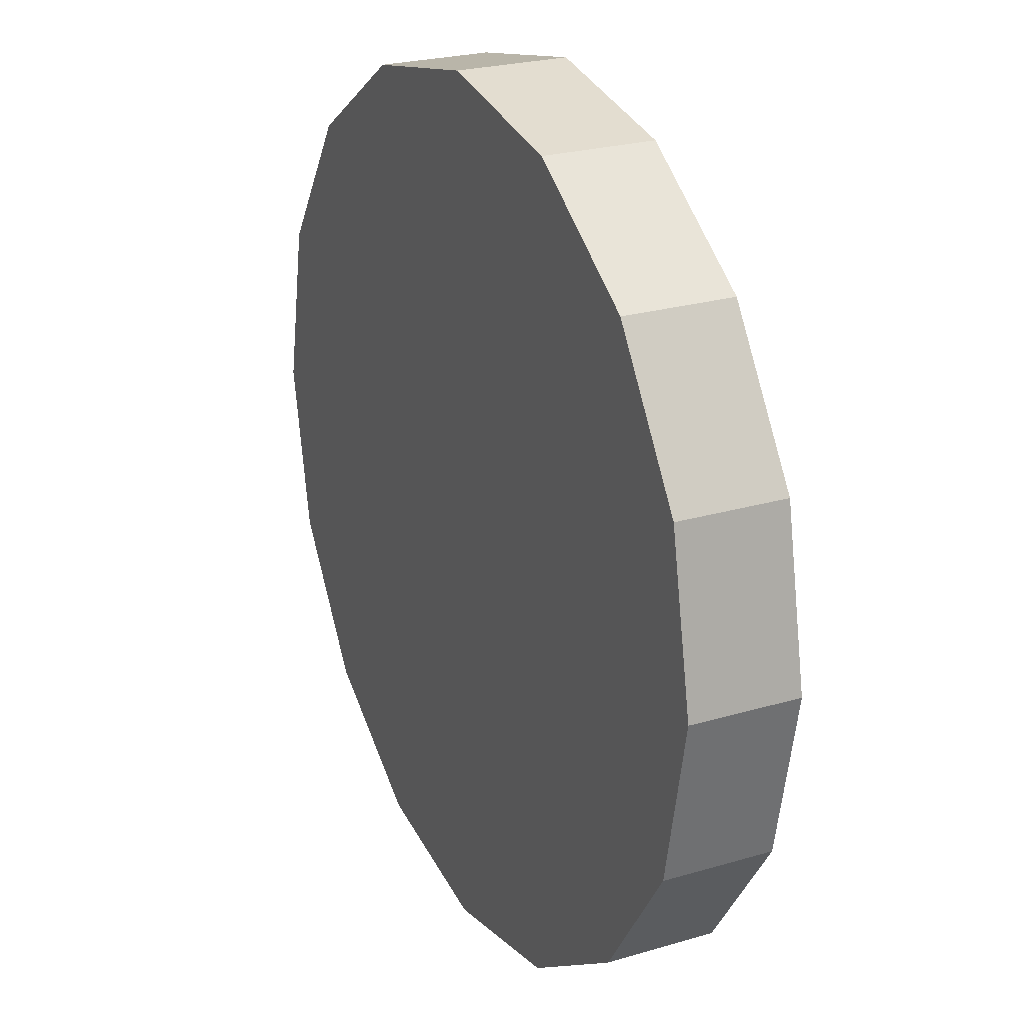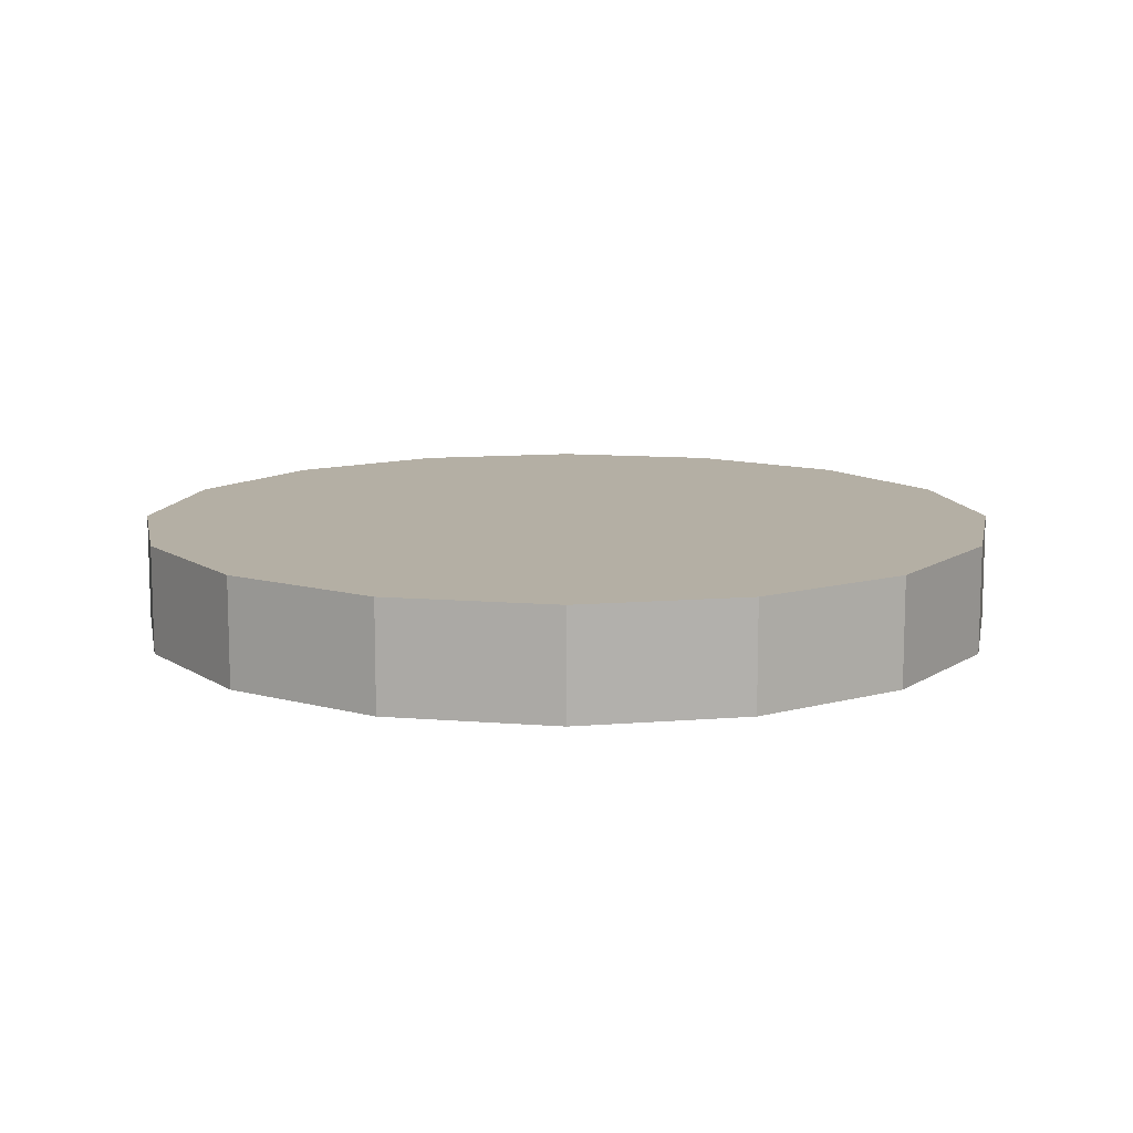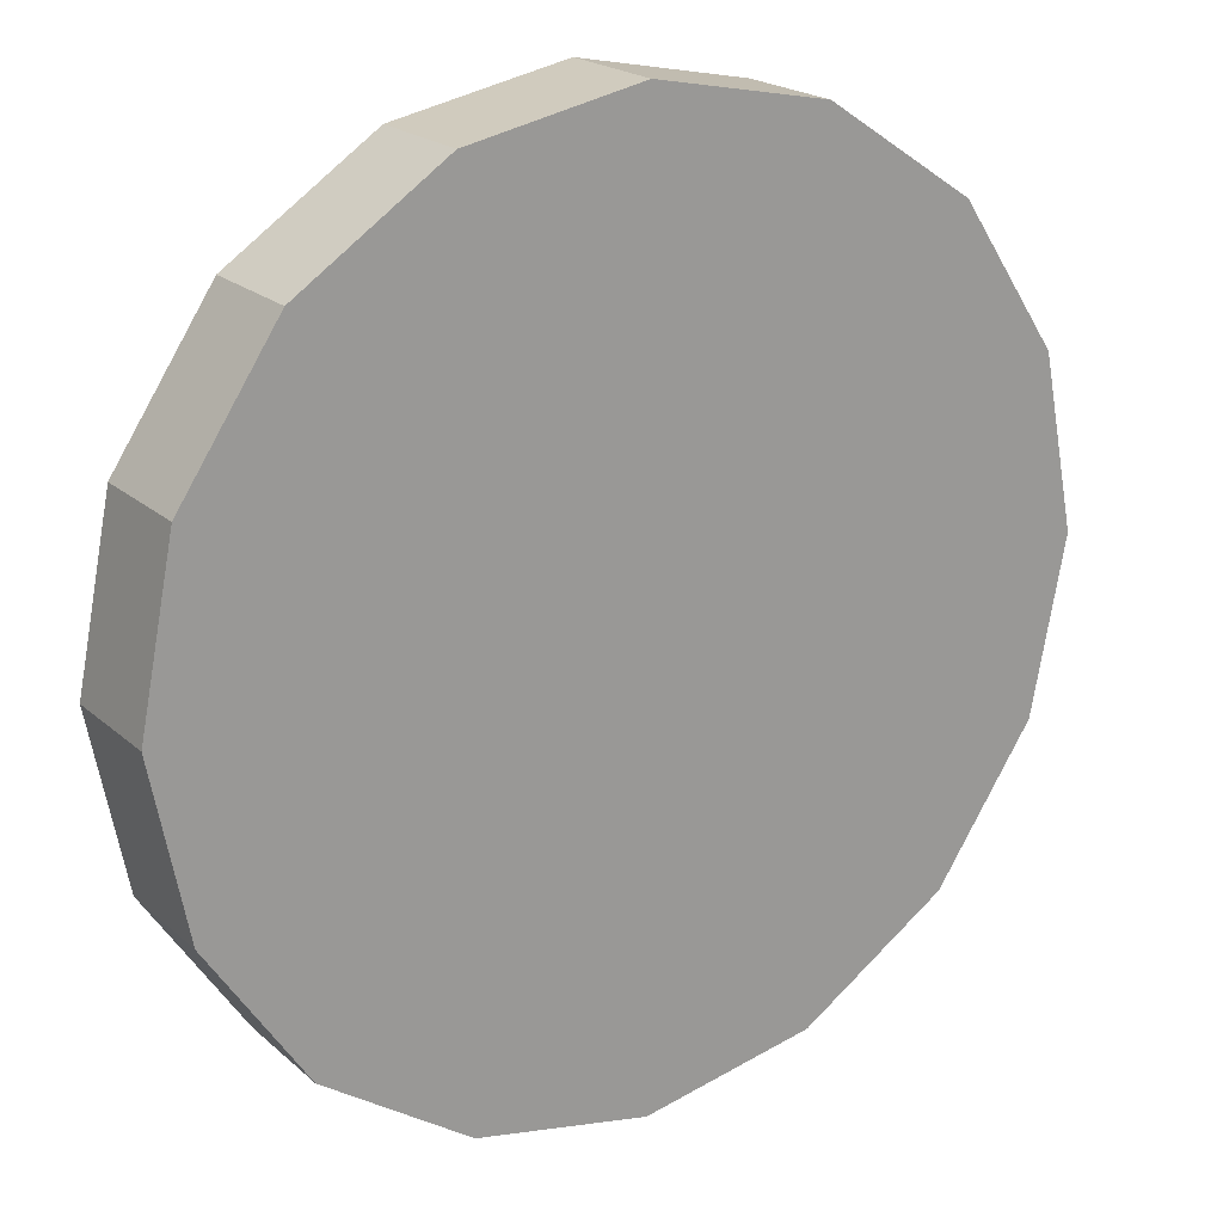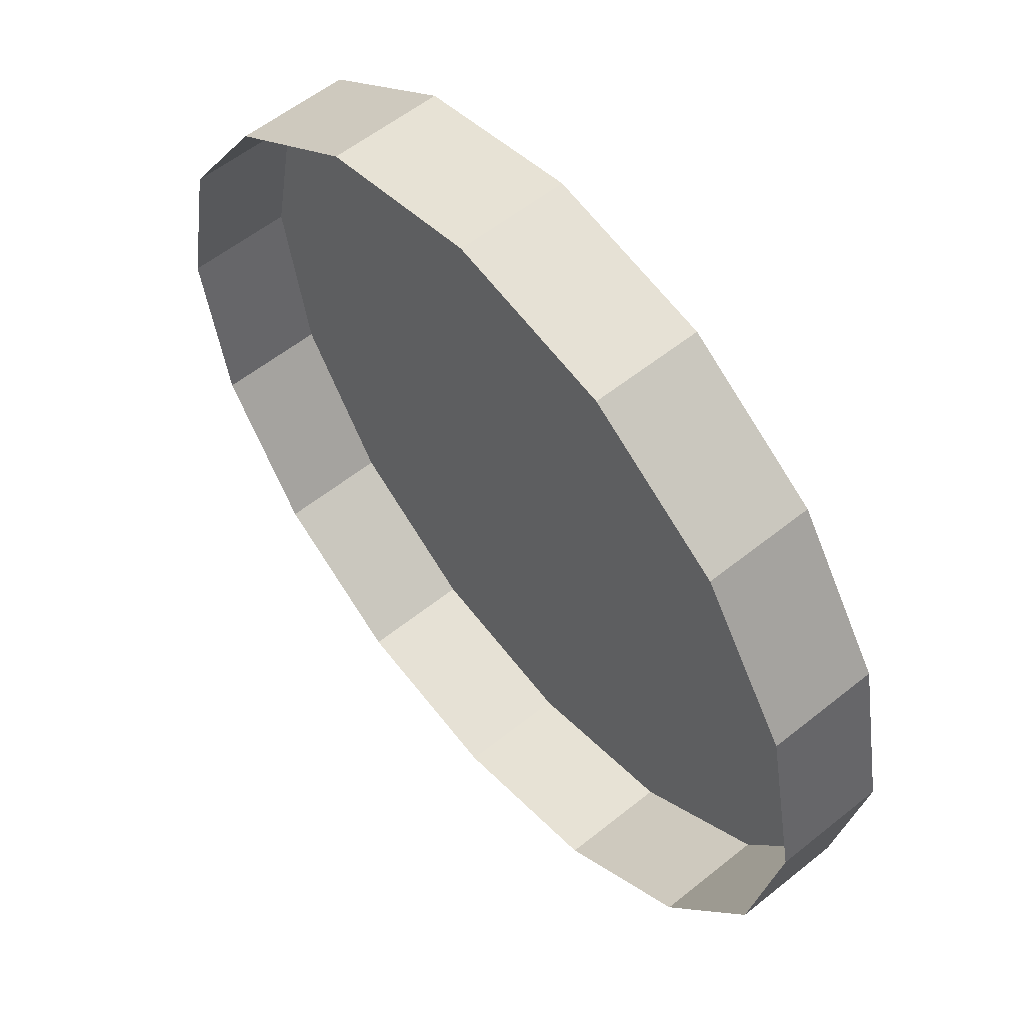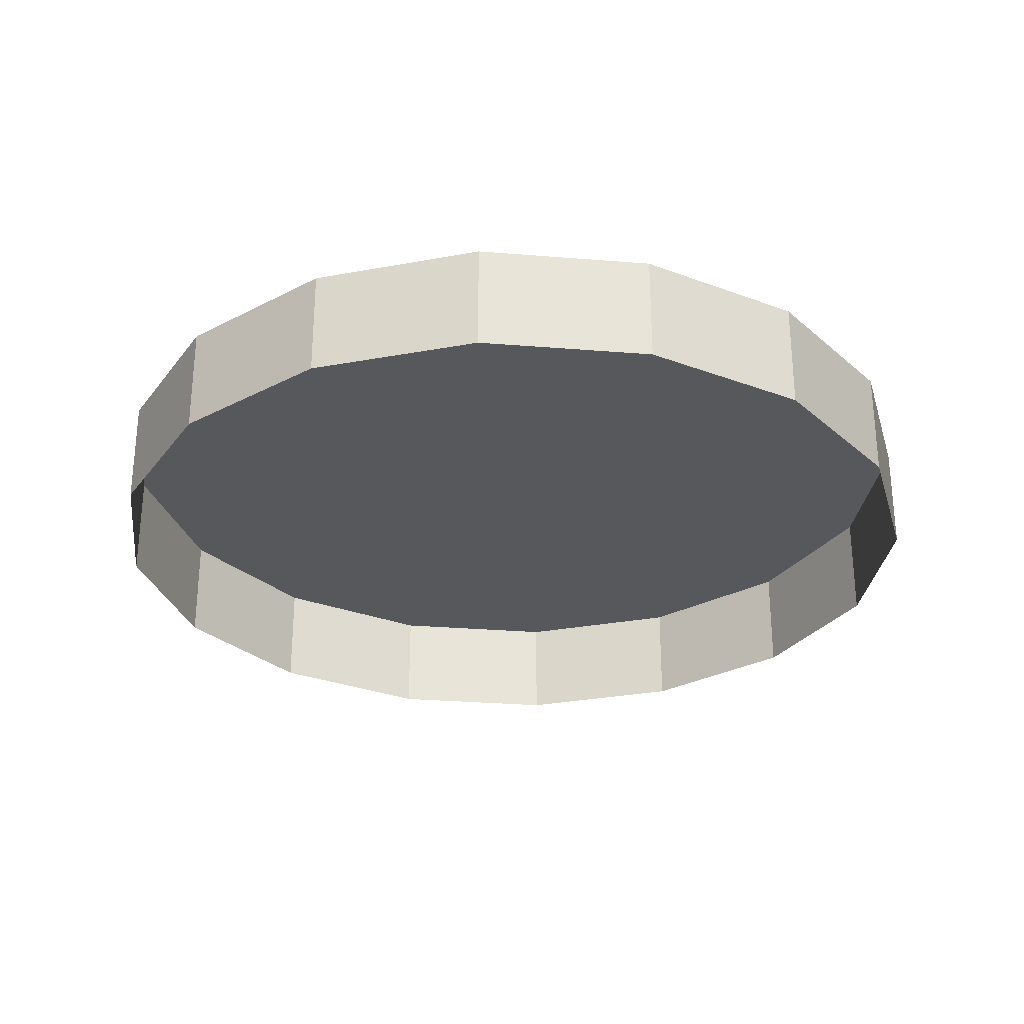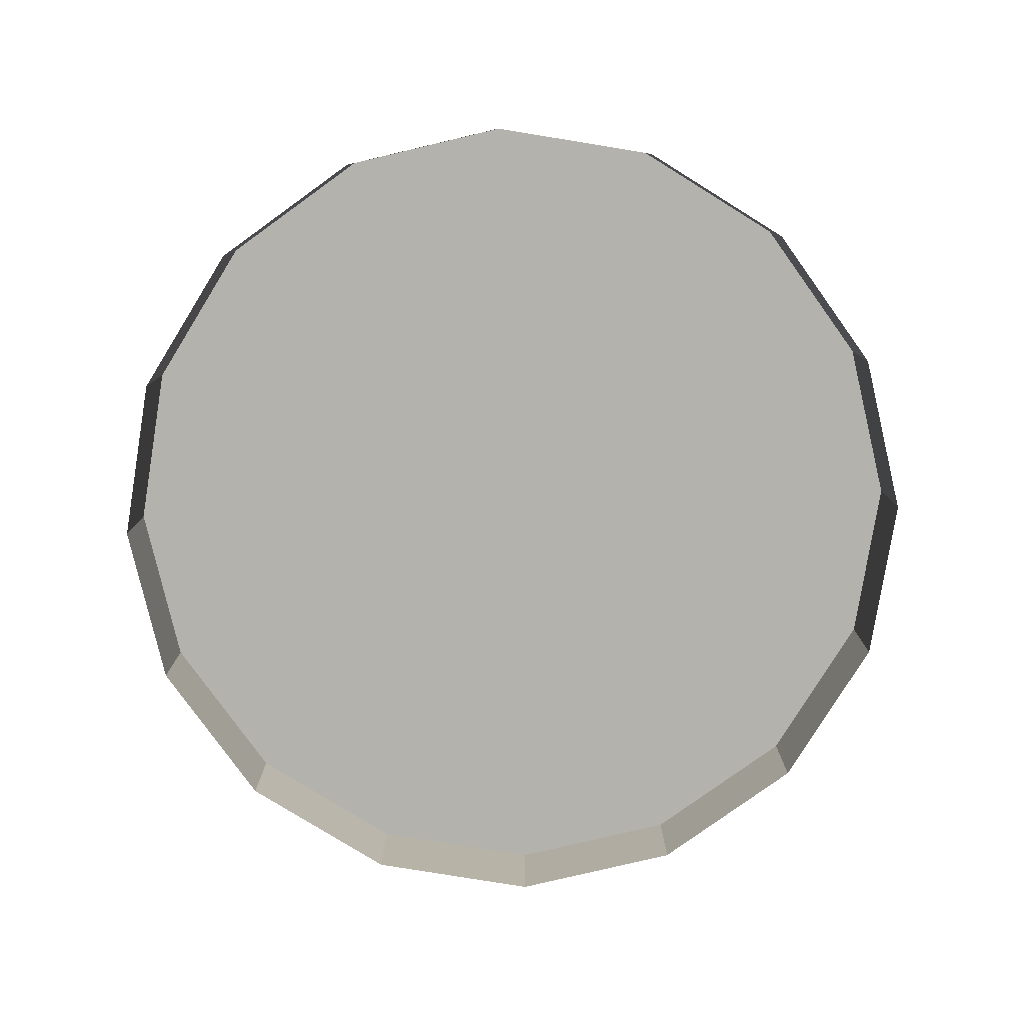
<metadata>
{"format":"obj","ext":"obj","renderer":"f3d","projection":"perspective","resolution":1024,"background":"white","views":[{"elev":24.5,"azim":64.1,"up":"+Y"},{"elev":11.3,"azim":157.5,"up":"+Z"},{"elev":20.6,"azim":-33.3,"up":"+Y"},{"elev":56.5,"azim":-130.1,"up":"+Y"},{"elev":-28.8,"azim":116.8,"up":"+Z"},{"elev":-79.5,"azim":47.0,"up":"+Z"}]}
</metadata>
<code>
o LM_L_LW8_UnderPF
v -9.656 194.7 -12.15
v -20.27 196.8 -12.15
v -9.656 194.7 -5.324
v -20.27 196.8 -12.15
v -30.89 194.7 -12.15
v -20.27 196.8 -5.324
v -20.27 196.8 -12.15
v -20.27 196.8 -5.324
v -9.656 194.7 -5.324
v -0.6542 188.7 -12.15
v -9.656 194.7 -12.15
v -0.6542 188.7 -5.324
v -9.656 194.7 -12.15
v -9.656 194.7 -5.324
v -0.6542 188.7 -5.324
v -30.89 194.7 -12.15
v -30.89 194.7 -5.324
v -20.27 196.8 -5.324
v -0.6542 188.7 -5.324
v -9.656 194.7 -5.324
v -20.27 196.8 -5.324
v -30.89 194.7 -12.15
v -39.89 188.7 -12.15
v -30.89 194.7 -5.324
v -0.6542 188.7 -12.15
v -0.6542 188.7 -5.324
v 5.36 179.6 -5.324
v 5.36 179.6 -12.15
v -0.6542 188.7 -12.15
v 5.36 179.6 -5.324
v -20.27 196.8 -5.324
v -30.89 194.7 -5.324
v -39.89 188.7 -5.324
v -39.89 188.7 -12.15
v -39.89 188.7 -5.324
v -30.89 194.7 -5.324
v -39.89 188.7 -12.15
v -45.91 179.6 -12.15
v -39.89 188.7 -5.324
v 7.472 169 -5.324
v 5.36 179.6 -5.324
v -0.6542 188.7 -5.324
v 5.36 179.6 -12.15
v 5.36 179.6 -5.324
v 7.472 169 -5.324
v 7.472 169 -12.15
v 5.36 179.6 -12.15
v 7.472 169 -5.324
v -45.91 179.6 -12.15
v -45.91 179.6 -5.324
v -39.89 188.7 -5.324
v -20.27 141.3 -5.324
v -45.91 179.6 -12.15
v -48.02 169 -12.15
v -45.91 179.6 -5.324
v -20.27 141.3 -5.324
v -20.27 196.8 -5.324
v -39.89 188.7 -5.324
v -39.89 188.7 -5.324
v -45.91 179.6 -5.324
v -48.02 169 -5.324
v 7.472 169 -12.15
v 7.472 169 -5.324
v 5.36 158.4 -5.324
v 5.36 158.4 -12.15
v 7.472 169 -12.15
v 5.36 158.4 -5.324
v -48.02 169 -12.15
v -48.02 169 -5.324
v -45.91 179.6 -5.324
v 7.472 169 -5.324
v -48.02 169 -12.15
v -45.91 158.4 -12.15
v -48.02 169 -5.324
v -39.89 188.7 -5.324
v -48.02 169 -5.324
v 5.36 158.4 -12.15
v 5.36 158.4 -5.324
v -0.6542 149.4 -5.324
v -0.6542 149.4 -12.15
v 5.36 158.4 -12.15
v -0.6542 149.4 -5.324
v 5.36 158.4 -5.324
v -45.91 158.4 -12.15
v -45.91 158.4 -5.324
v -48.02 169 -5.324
v -45.91 158.4 -12.15
v -39.89 149.4 -12.15
v -45.91 158.4 -5.324
v -0.6542 149.4 -12.15
v -0.6542 149.4 -5.324
v -9.656 143.4 -5.324
v -9.656 143.4 -12.15
v -45.91 158.4 -5.324
v -20.27 141.3 -5.324
v -0.6542 149.4 -5.324
v 5.36 158.4 -5.324
v -39.89 149.4 -12.15
v -39.89 149.4 -5.324
v -45.91 158.4 -5.324
v -39.89 149.4 -12.15
v -30.89 143.4 -12.15
v -39.89 149.4 -5.324
v -20.27 141.3 -12.15
v -9.656 143.4 -12.15
v -20.27 141.3 -5.324
v -20.27 141.3 -5.324
v -45.91 158.4 -5.324
v -39.89 149.4 -5.324
v -20.27 141.3 -5.324
v -9.656 143.4 -5.324
v -0.6542 149.4 -5.324
v -9.656 143.4 -12.15
v -9.656 143.4 -5.324
v -20.27 141.3 -5.324
v -30.89 143.4 -12.15
v -20.27 141.3 -12.15
v -30.89 143.4 -5.324
v -30.89 143.4 -5.324
v -20.27 141.3 -12.15
v -20.27 141.3 -5.324
v -30.89 143.4 -5.324
v -39.89 149.4 -5.324
v -30.89 143.4 -5.324
v -20.27 141.3 -5.324
f 3 2 1
f 6 5 4
f 9 8 7
f 12 11 10
f 15 14 13
f 18 17 16
f 21 20 19
f 24 23 22
f 27 26 25
f 30 29 28
f 33 32 31
f 36 35 34
f 39 38 37
f 42 41 40
f 45 44 43
f 48 47 46
f 51 50 49
f 21 19 52
f 55 54 53
f 58 57 56
f 61 60 59
f 64 63 62
f 67 66 65
f 70 69 68
f 19 71 52
f 74 73 72
f 76 75 52
f 79 78 77
f 82 81 80
f 71 83 52
f 86 85 84
f 89 88 87
f 92 91 90
f 92 90 93
f 94 76 52
f 97 96 95
f 100 99 98
f 103 102 101
f 106 105 104
f 109 108 107
f 112 111 110
f 115 114 113
f 118 117 116
f 103 119 102
f 122 121 120
f 125 124 123

</code>
